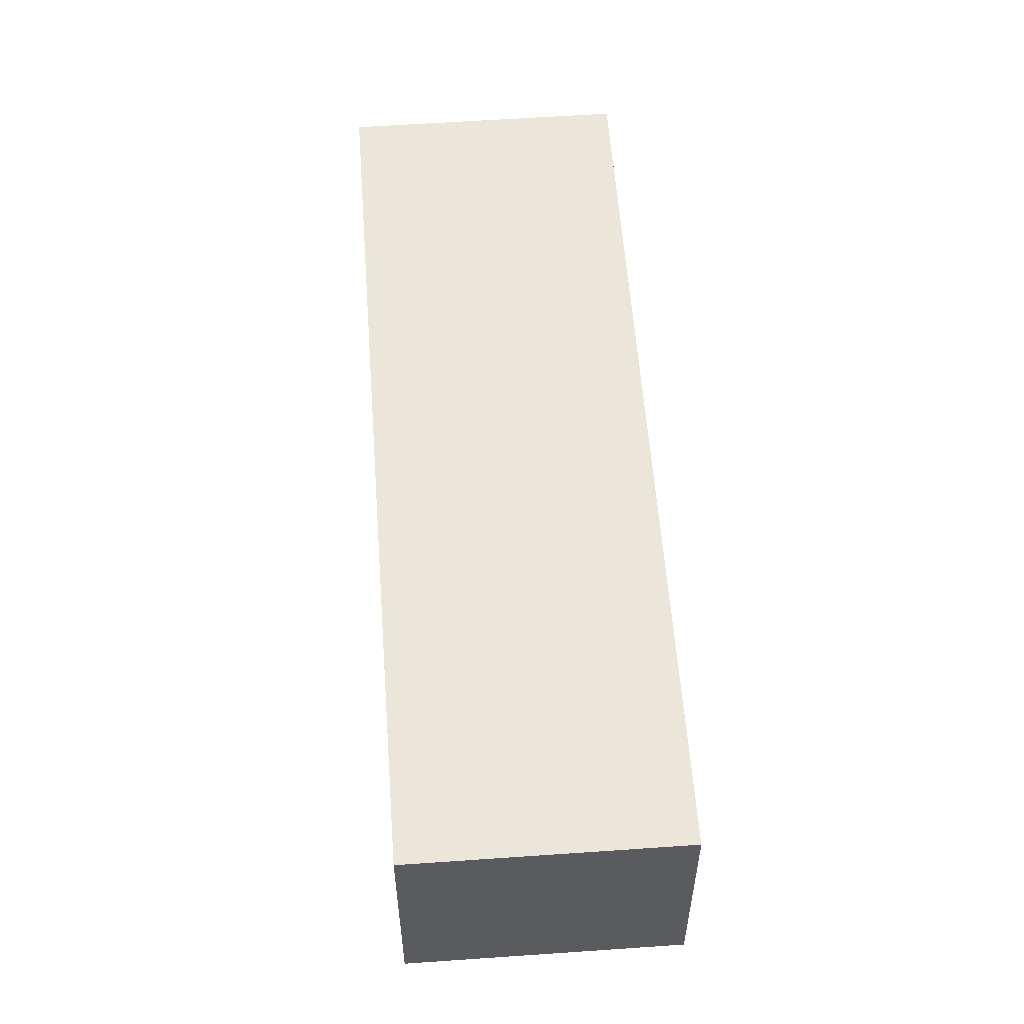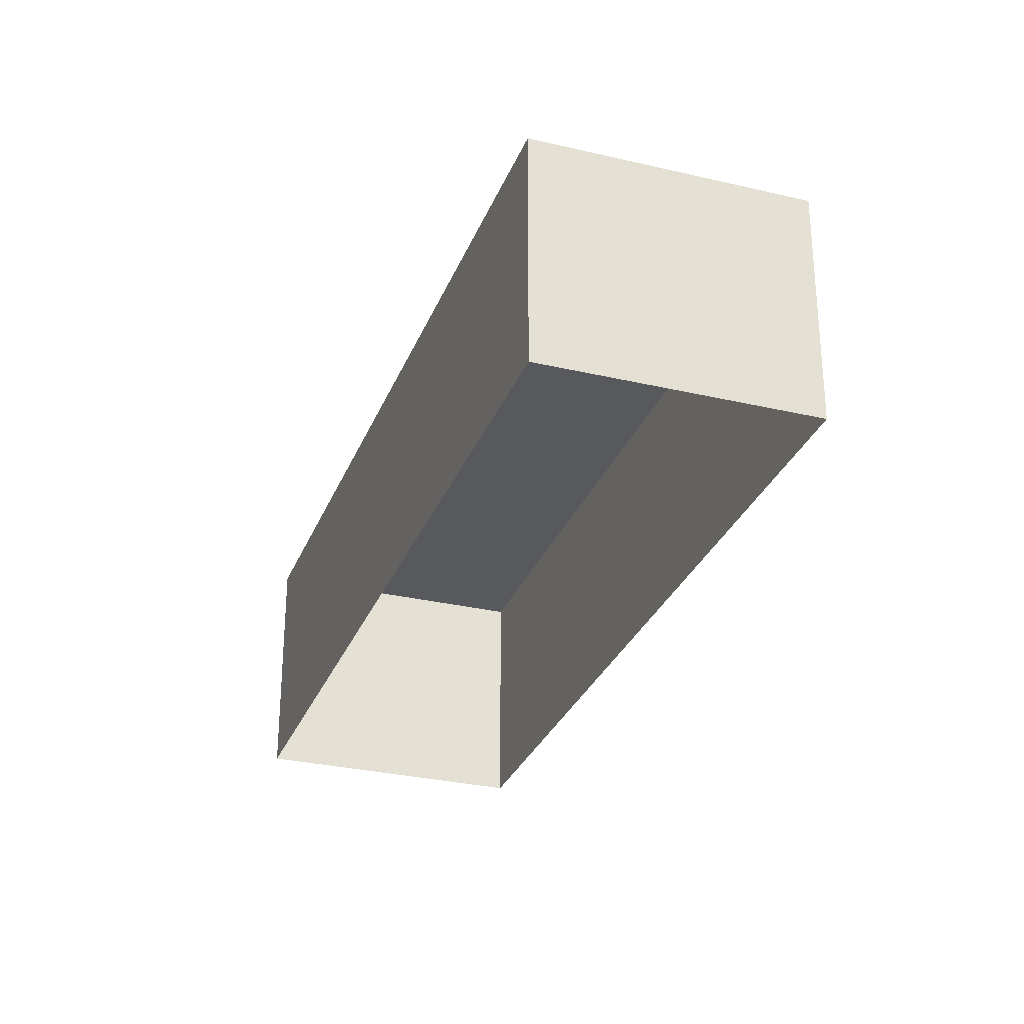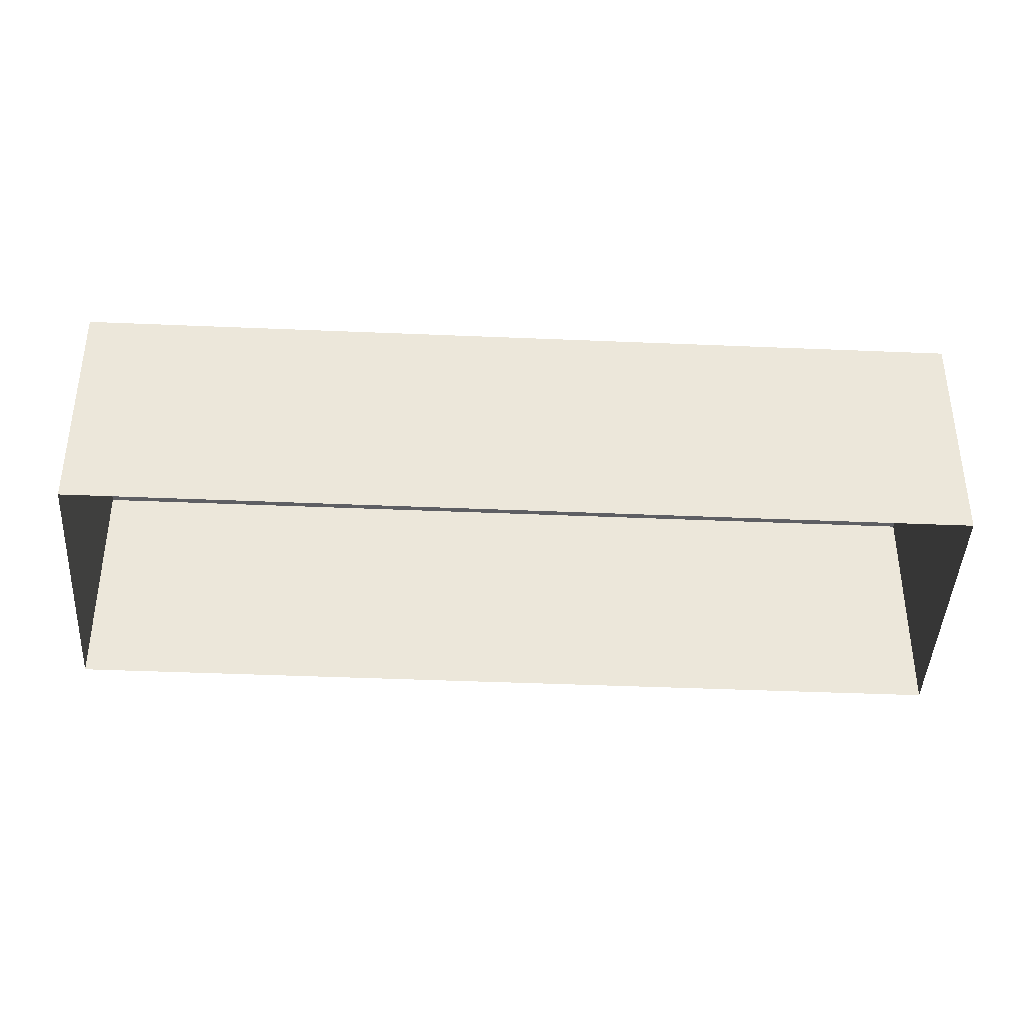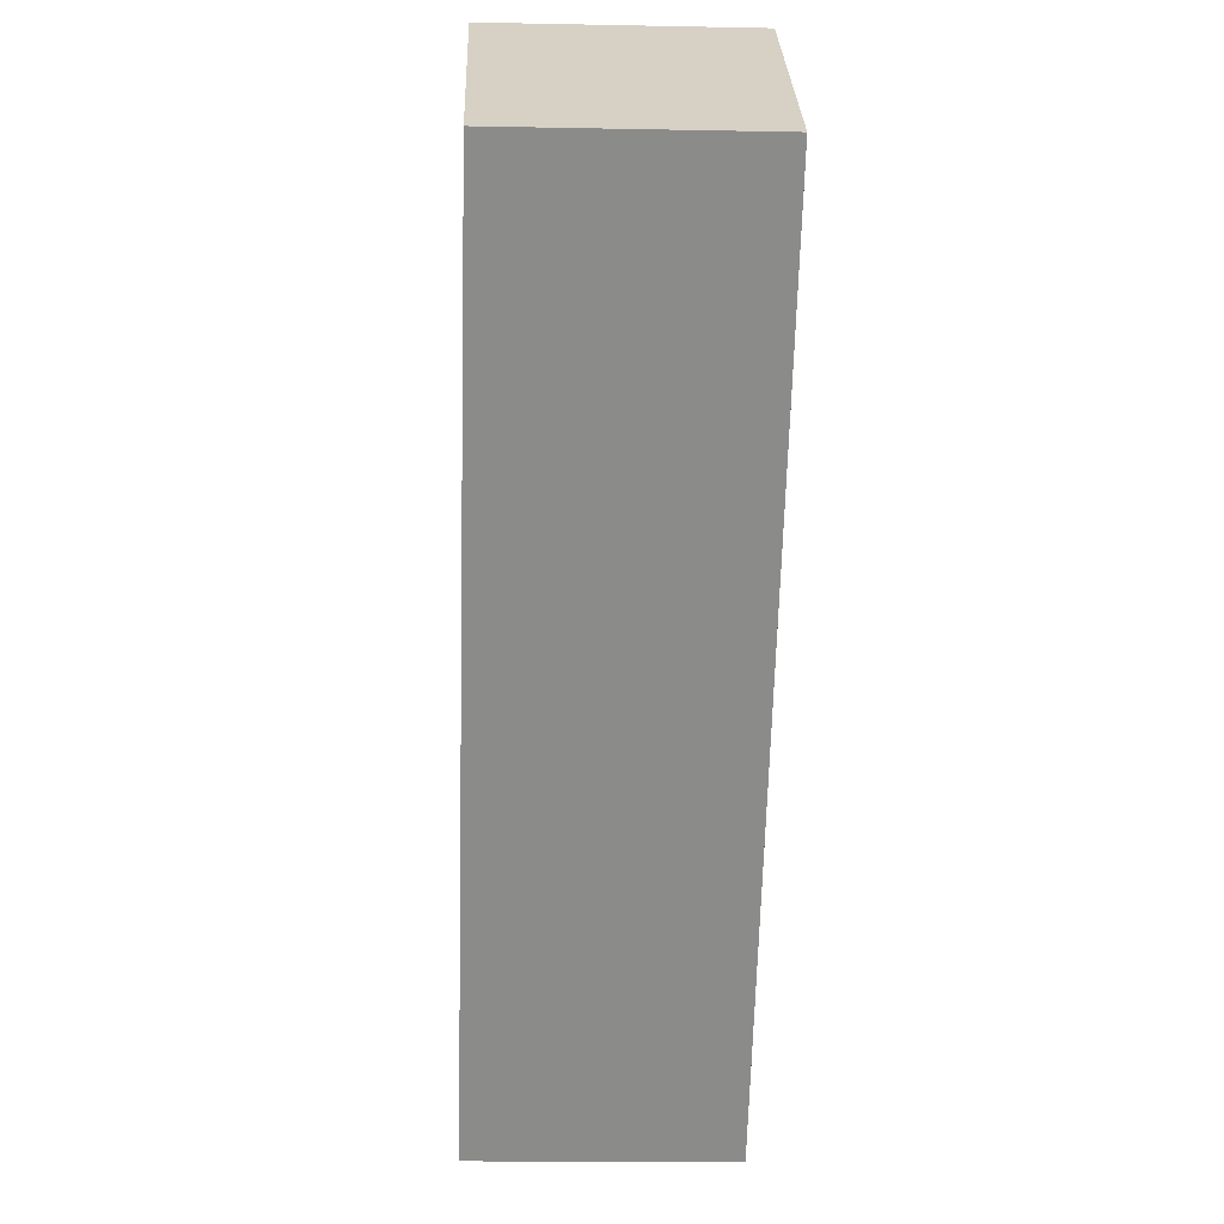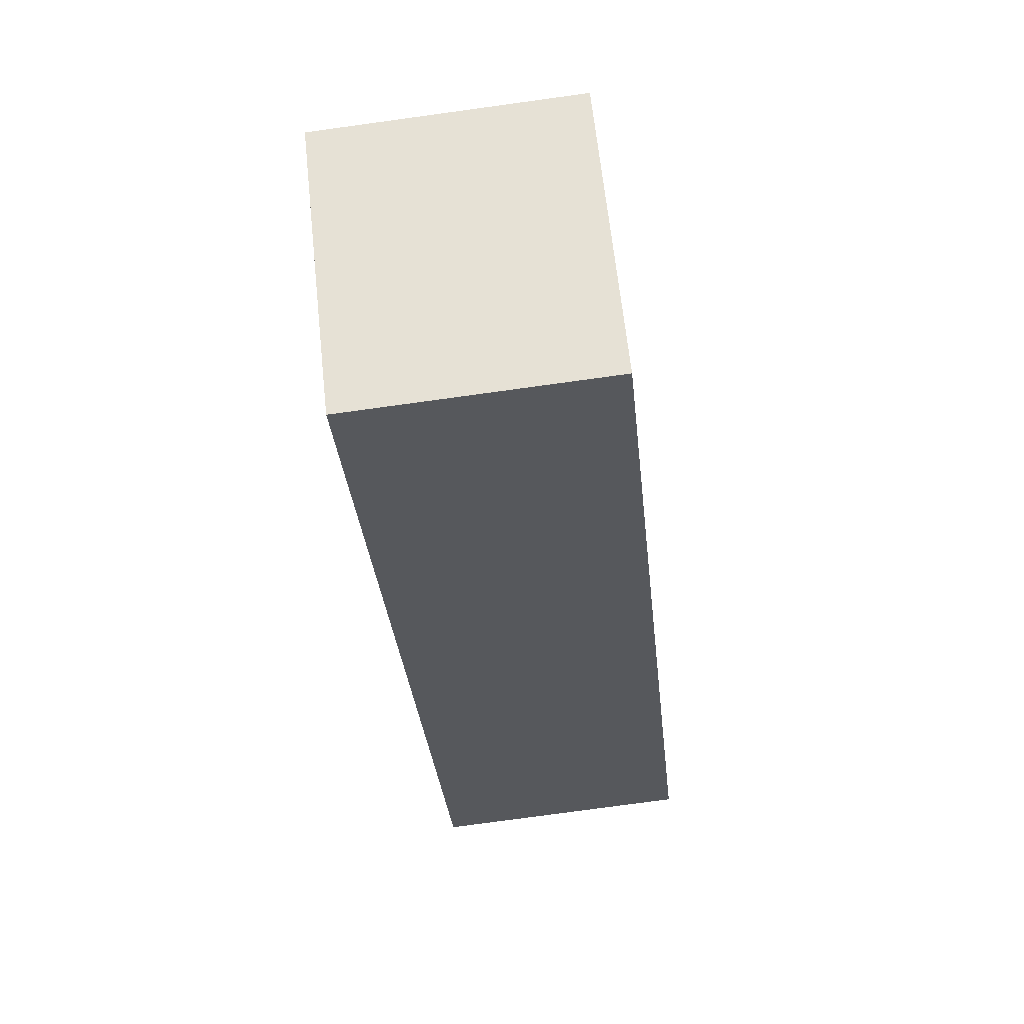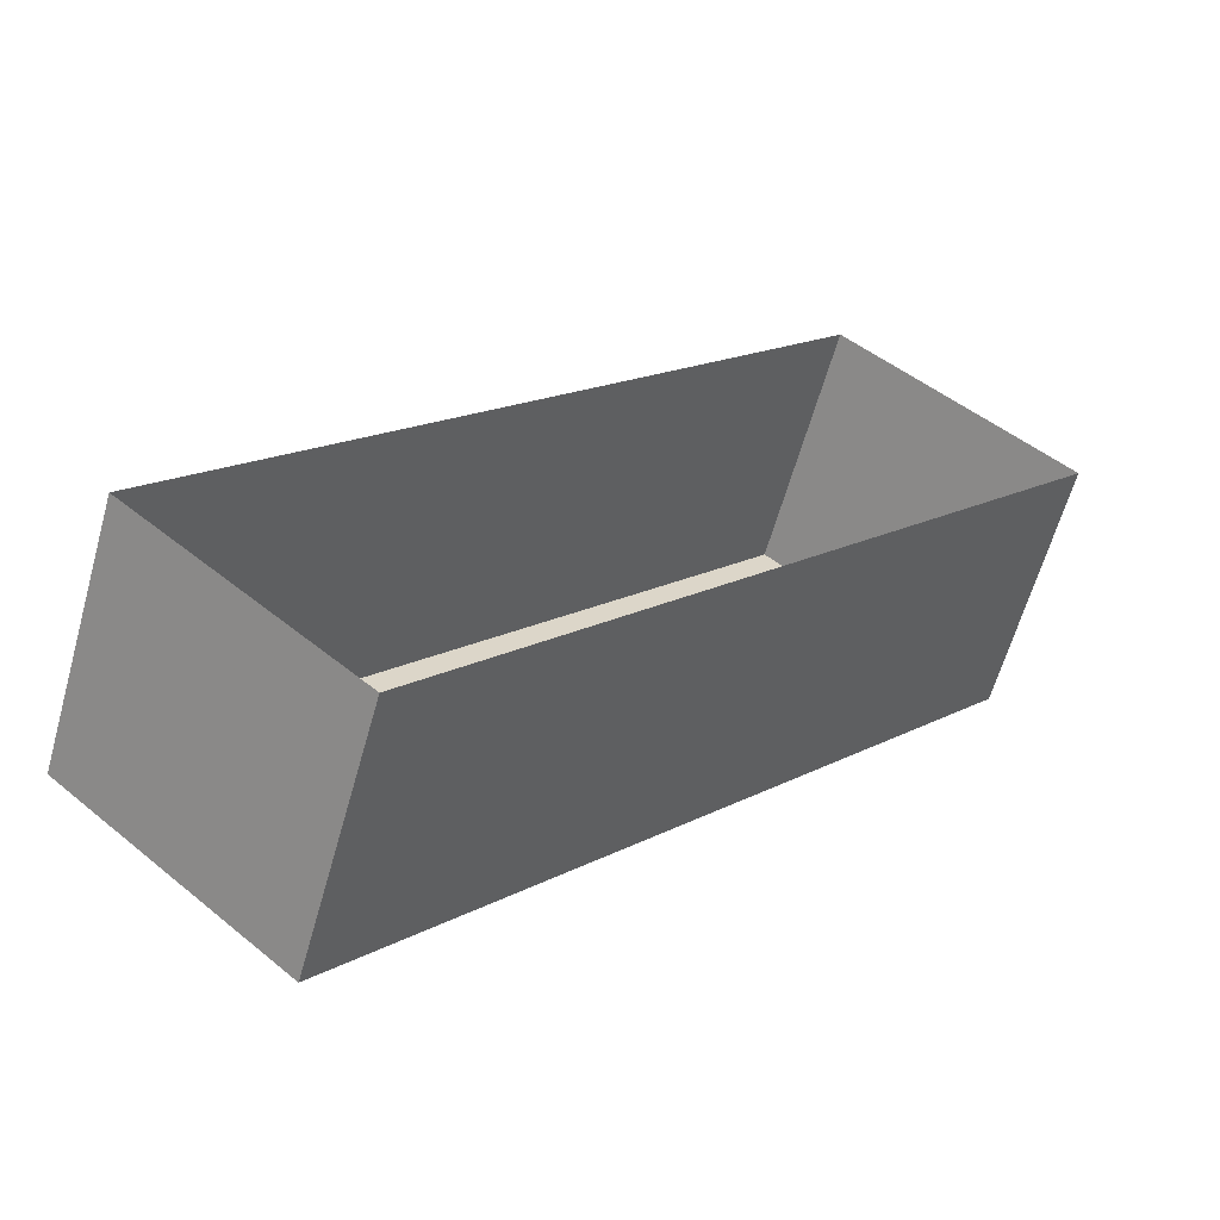
<metadata>
{"format":"obj","ext":"obj","renderer":"f3d","projection":"perspective","resolution":1024,"background":"white","views":[{"elev":57.2,"azim":37.2,"up":"+Z"},{"elev":-29.7,"azim":-157.7,"up":"+Z"},{"elev":-41.4,"azim":-51.6,"up":"+Z"},{"elev":-14.9,"azim":-92.4,"up":"+Y"},{"elev":-77.5,"azim":97.8,"up":"+Y"},{"elev":-61.8,"azim":164.3,"up":"+Y"}]}
</metadata>
<code>
v 1.301e+04 -1.489e+04 20.88
v 1.301e+04 -1.489e+04 20.87
v 1.301e+04 -1.489e+04 20.87
v 1.301e+04 -1.489e+04 20.88
v 1.301e+04 -1.489e+04 22.55
v 1.301e+04 -1.489e+04 22.55
v 1.301e+04 -1.489e+04 22.55
v 1.301e+04 -1.489e+04 22.55
f 1 2 3
f 4 1 3
f 5 6 7
f 8 5 7
f 7 4 3
f 7 6 4
f 5 1 4
f 6 5 4
f 8 2 1
f 5 8 1
f 8 3 2
f 8 7 3

</code>
